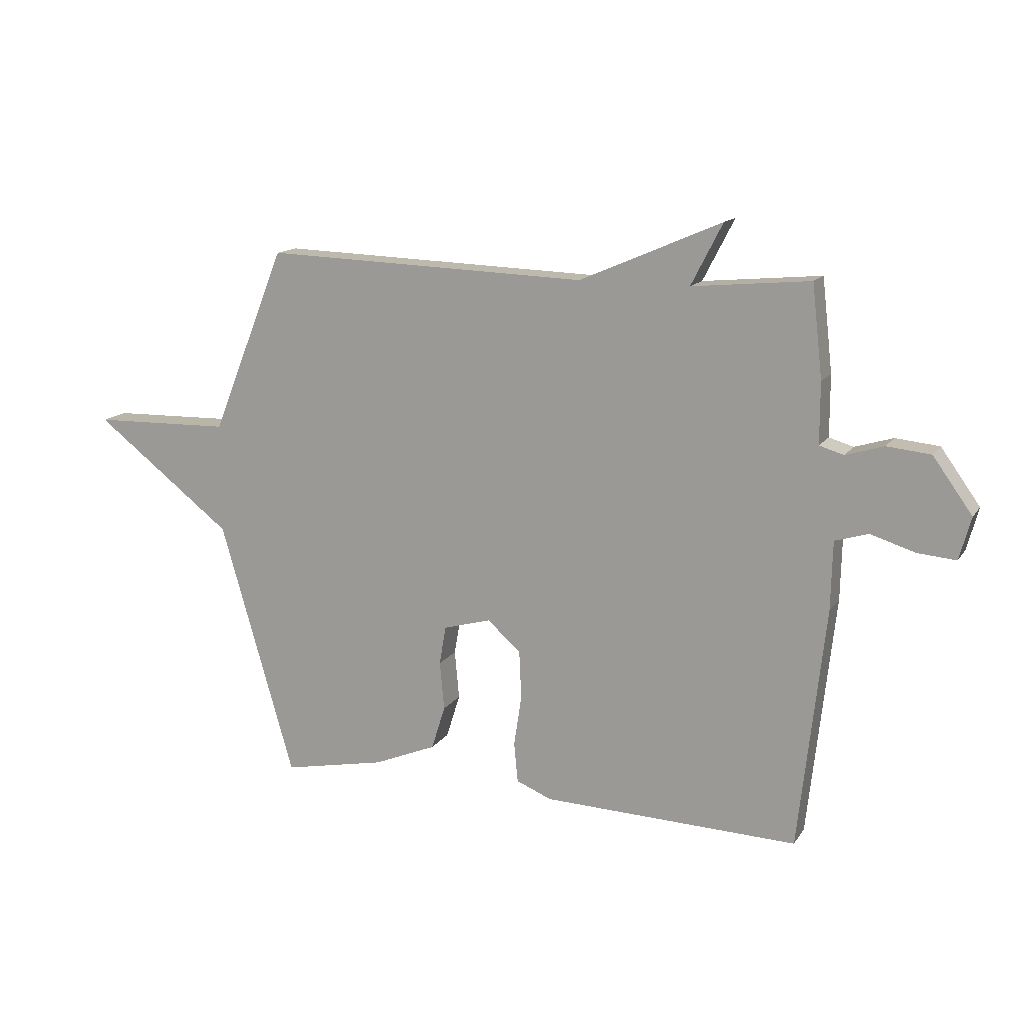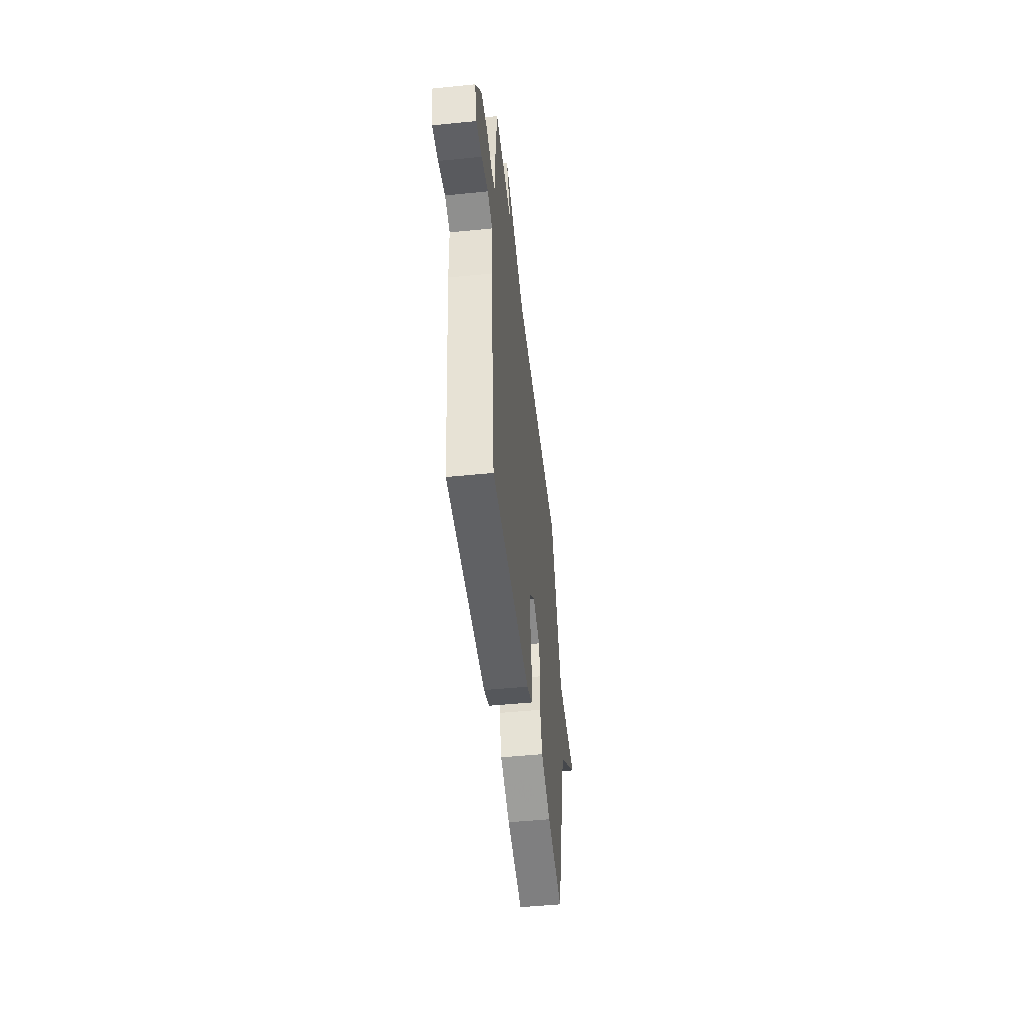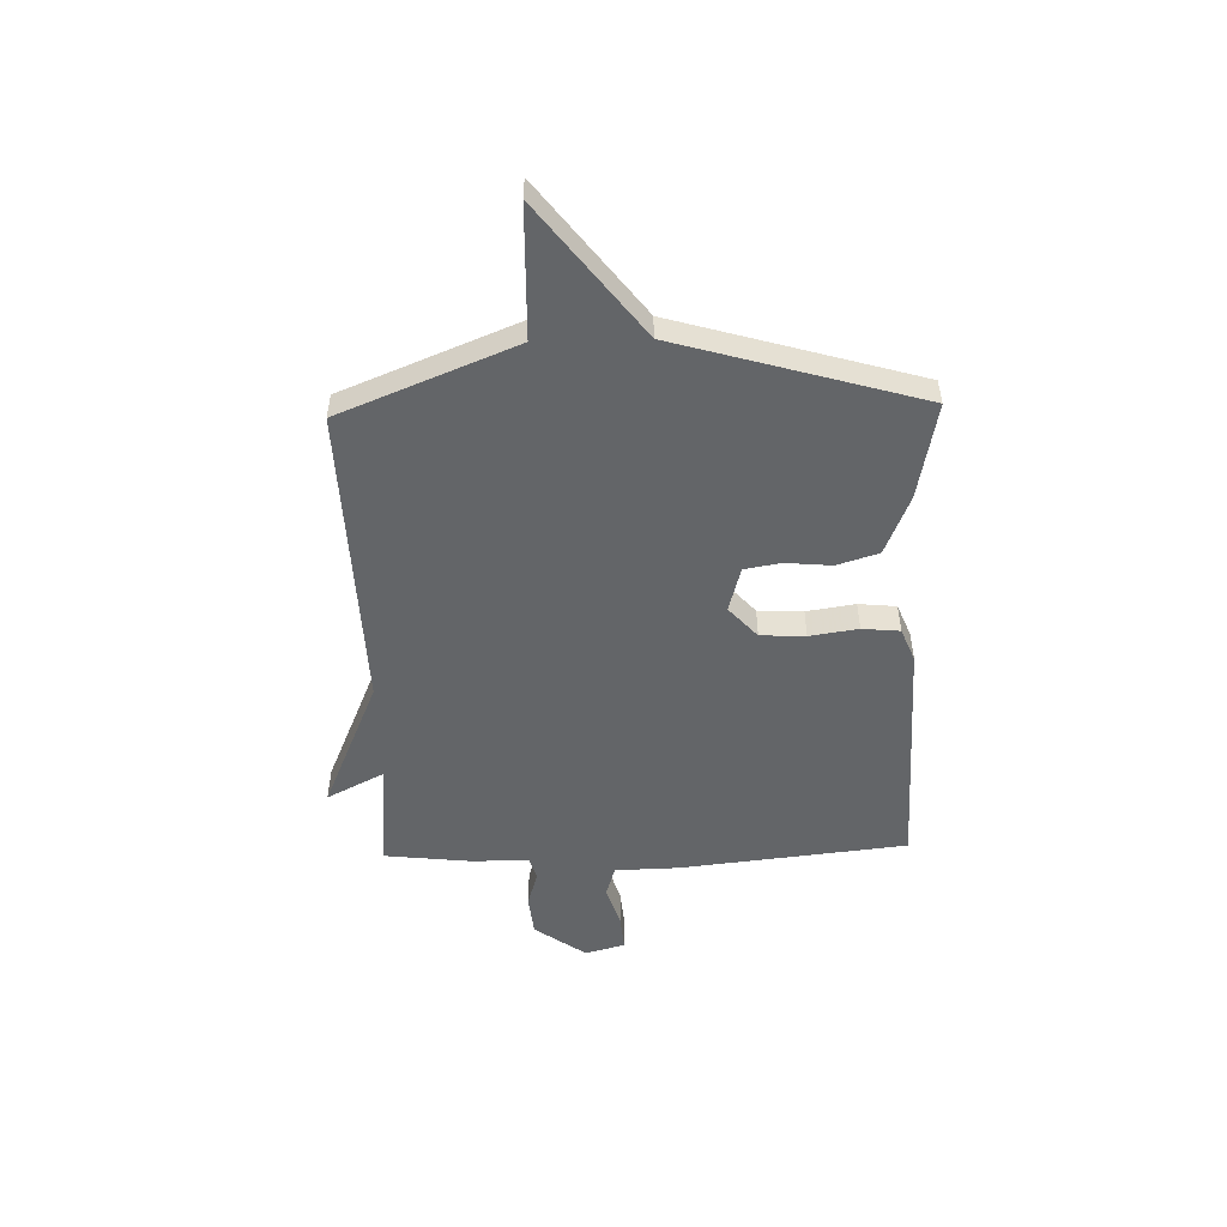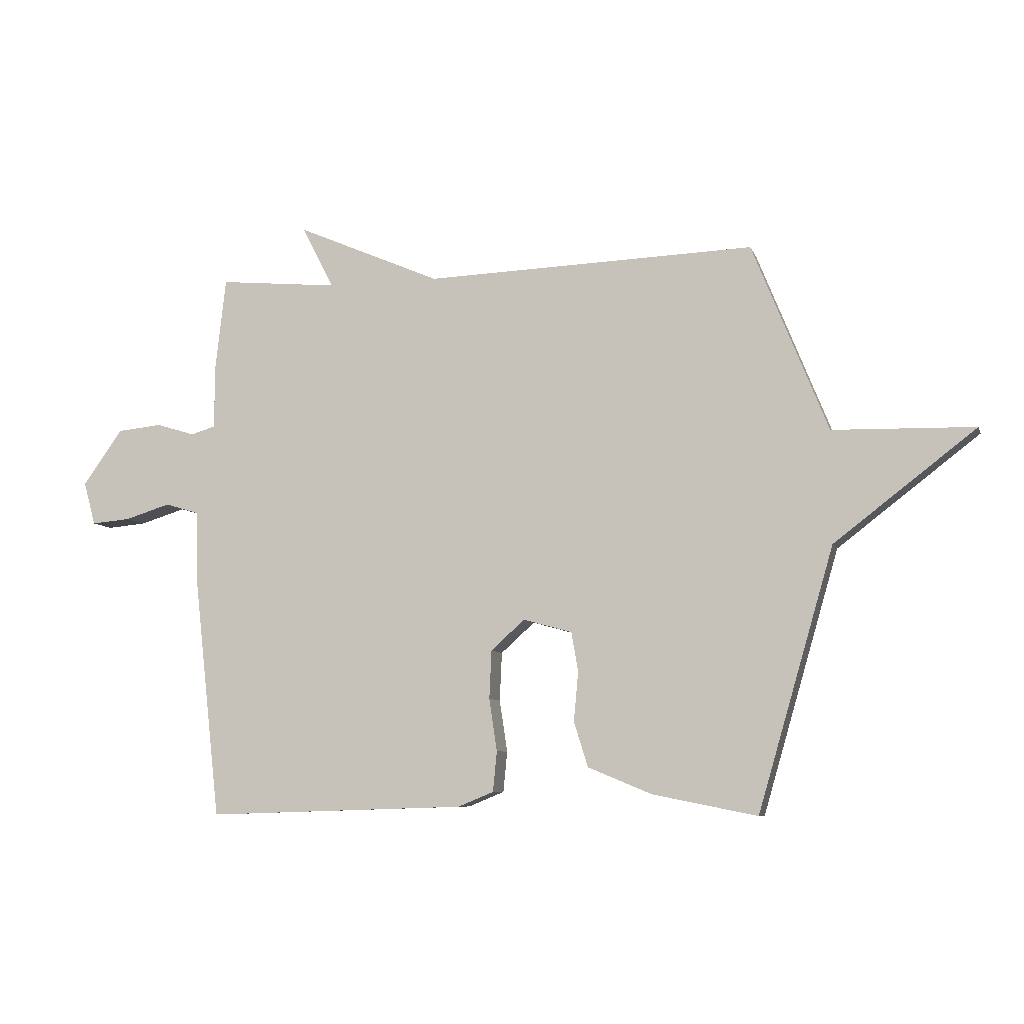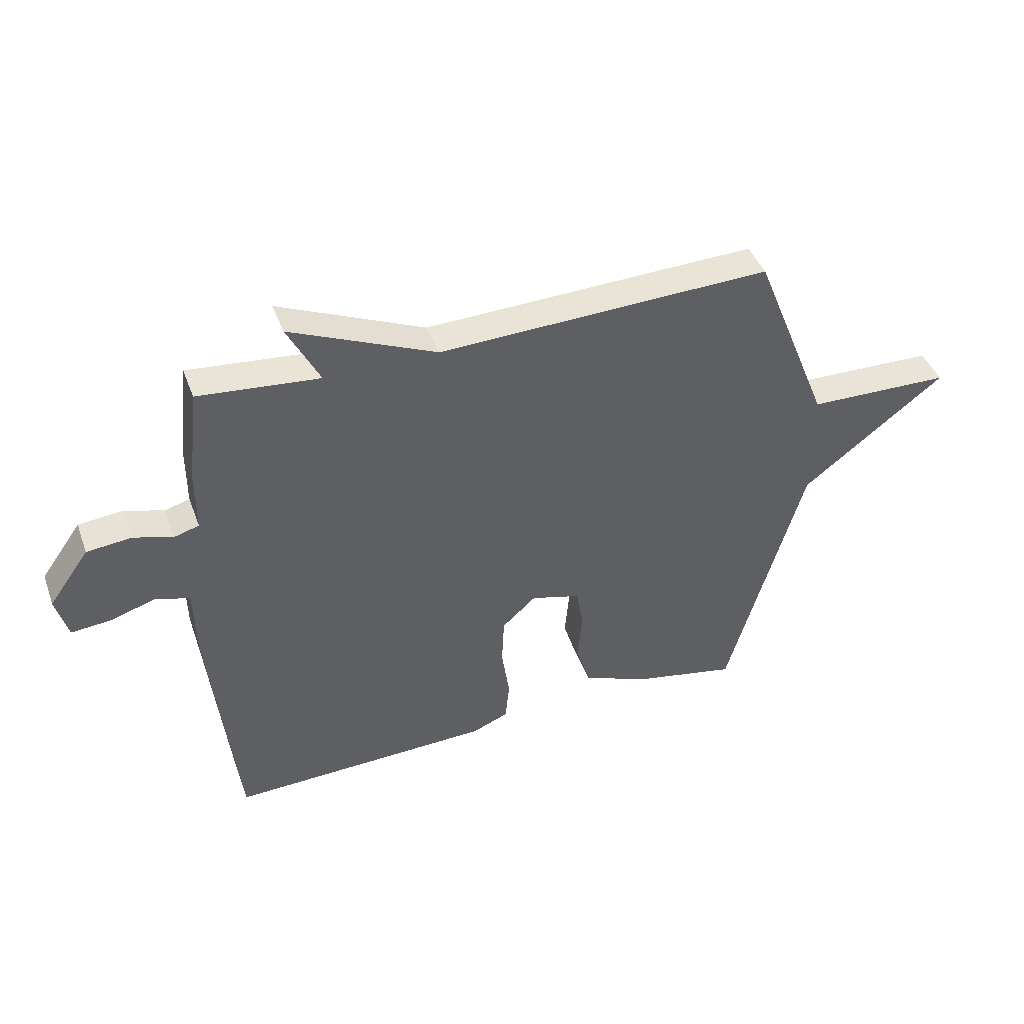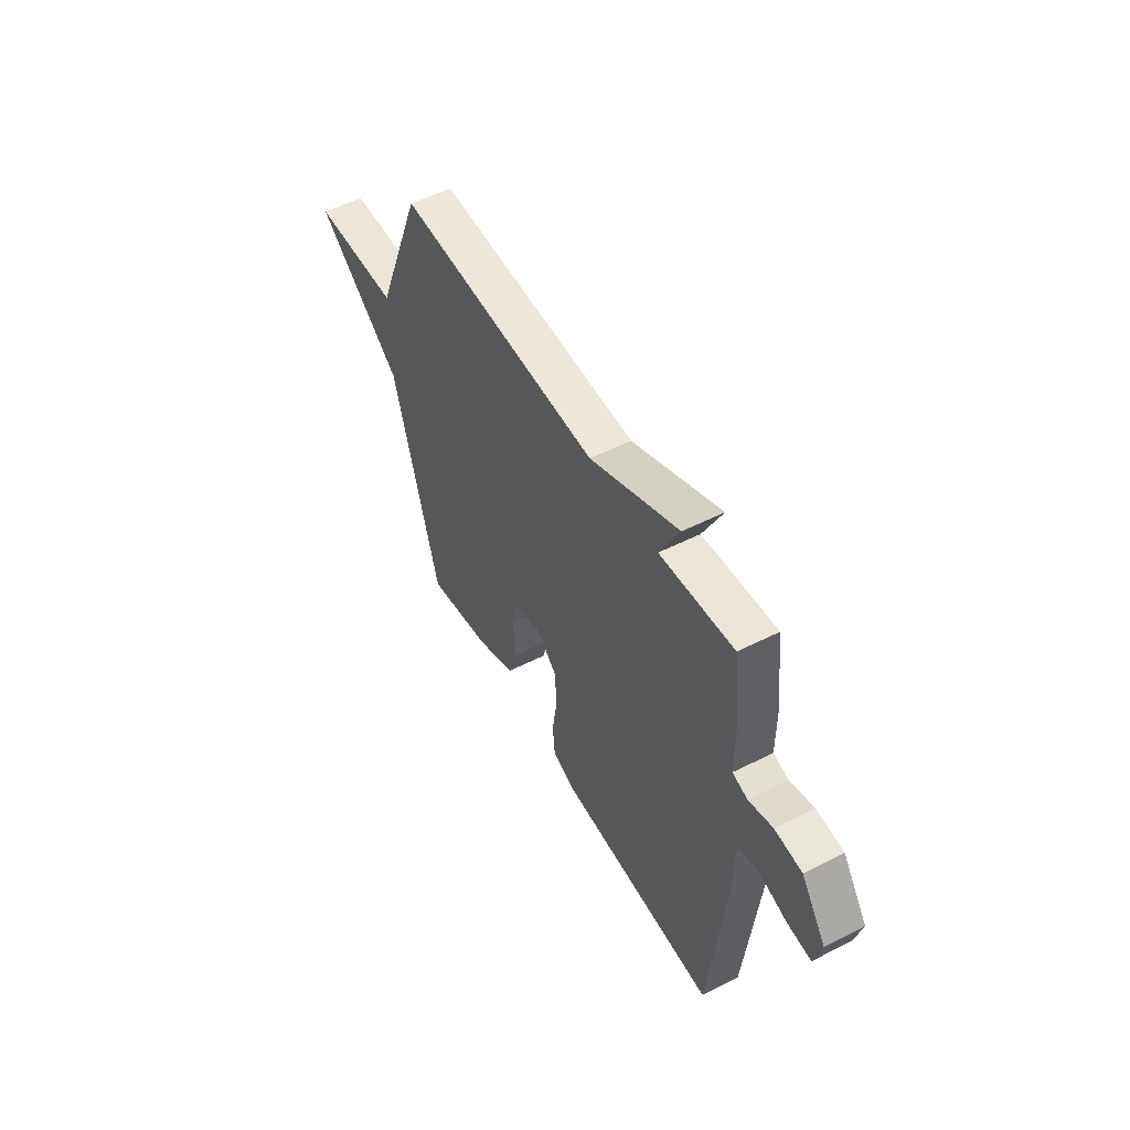
<metadata>
{"format":"obj","ext":"obj","renderer":"f3d","projection":"perspective","resolution":1024,"background":"white","views":[{"elev":14.1,"azim":-158.0,"up":"+Z"},{"elev":-48.8,"azim":-83.6,"up":"+Z"},{"elev":-51.4,"azim":91.6,"up":"+Y"},{"elev":-7.5,"azim":15.1,"up":"+Z"},{"elev":43.0,"azim":-19.5,"up":"+Z"},{"elev":52.2,"azim":-118.6,"up":"+Z"}]}
</metadata>
<code>
v -0.5 0.07 0.5
v -0.287 0.07 0.48
v -0.344 0.07 0.591
v -0.087 0.07 0.48
v 0.5 0.07 0.5
v 0.635 0.07 0.165
v 0.887 0.07 0.159
v 0.635 0.07 -0.035
v 0.5 0.07 -0.5
v 0.314 0.07 -0.463
v 0.2 0.07 -0.416
v 0.175 0.07 -0.336
v 0.183 0.07 -0.248
v 0.171 0.07 -0.178
v 0.084 0.07 -0.154
v 0.024 0.07 -0.208
v 0.02 0.07 -0.294
v 0.034 0.07 -0.387
v 0.027 0.07 -0.459
v -0.037 0.07 -0.485
v -0.5 0.07 -0.5
v -0.548 0.07 -0.064
v -0.551 0.07 0.06
v -0.611 0.07 0.078
v -0.692 0.07 0.053
v -0.761 0.07 0.047
v -0.782 0.07 0.124
v -0.711 0.07 0.223
v -0.632 0.07 0.231
v -0.563 0.07 0.21
v -0.519 0.07 0.223
v -0.519 0.07 0.333
v -0.5 0 0.5
v -0.287 0 0.48
v -0.344 0 0.591
v -0.087 0 0.48
v 0.5 0 0.5
v 0.635 0 0.165
v 0.887 0 0.159
v 0.635 0 -0.035
v 0.5 0 -0.5
v 0.314 0 -0.463
v 0.2 0 -0.416
v 0.175 0 -0.336
v 0.183 0 -0.248
v 0.171 0 -0.178
v 0.084 0 -0.154
v 0.024 0 -0.208
v 0.02 0 -0.294
v 0.034 0 -0.387
v 0.027 0 -0.459
v -0.037 0 -0.485
v -0.5 0 -0.5
v -0.548 0 -0.064
v -0.551 0 0.06
v -0.611 0 0.078
v -0.692 0 0.053
v -0.761 0 0.047
v -0.782 0 0.124
v -0.711 0 0.223
v -0.632 0 0.231
v -0.563 0 0.21
v -0.519 0 0.223
v -0.519 0 0.333
f 31 32 1 2
f 28 29 30
f 27 28 30
f 26 27 30
f 25 26 30
f 24 25 30
f 23 24 30 31
f 23 31 2
f 22 23 2
f 21 22 2
f 20 21 2
f 19 20 2
f 18 19 2
f 17 18 2
f 11 12 13
f 10 11 13
f 9 10 13
f 8 9 13
f 8 13 14
f 7 8 14
f 6 7 14
f 6 14 15
f 5 6 15
f 4 5 15
f 2 3 4 15
f 16 17 2
f 2 15 16
f 34 33 64 63
f 62 61 60
f 62 60 59
f 62 59 58
f 62 58 57
f 62 57 56
f 63 62 56 55
f 34 63 55
f 34 55 54
f 34 54 53
f 34 53 52
f 34 52 51
f 34 51 50
f 34 50 49
f 45 44 43
f 45 43 42
f 45 42 41
f 45 41 40
f 46 45 40
f 46 40 39
f 46 39 38
f 47 46 38
f 47 38 37
f 47 37 36
f 47 36 35 34
f 34 49 48
f 48 47 34
f 1 33 34 2
f 2 34 35 3
f 3 35 36 4
f 4 36 37 5
f 5 37 38 6
f 6 38 39 7
f 7 39 40 8
f 8 40 41 9
f 9 41 42 10
f 10 42 43 11
f 11 43 44 12
f 12 44 45 13
f 13 45 46 14
f 14 46 47 15
f 15 47 48 16
f 16 48 49 17
f 17 49 50 18
f 18 50 51 19
f 19 51 52 20
f 20 52 53 21
f 21 53 54 22
f 22 54 55 23
f 23 55 56 24
f 24 56 57 25
f 25 57 58 26
f 26 58 59 27
f 27 59 60 28
f 28 60 61 29
f 29 61 62 30
f 30 62 63 31
f 31 63 64 32
f 32 64 33 1

</code>
